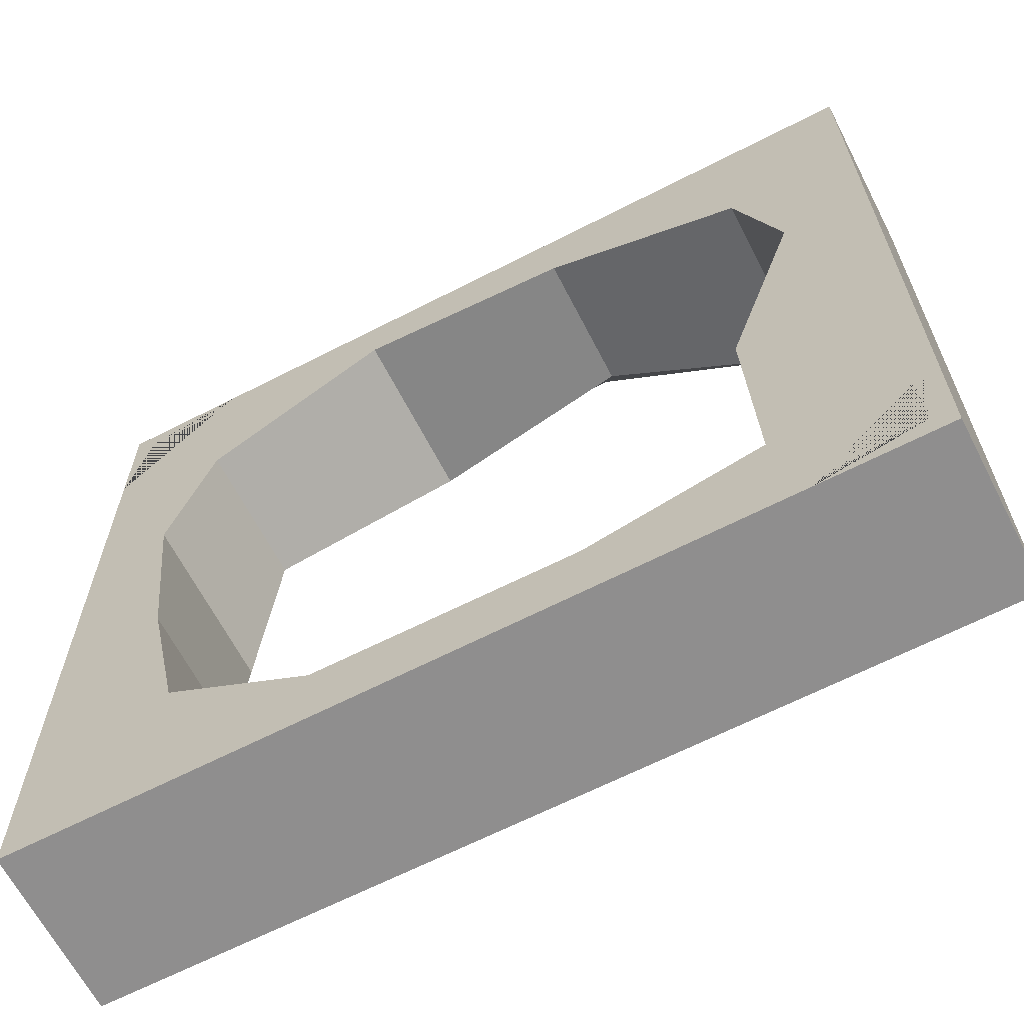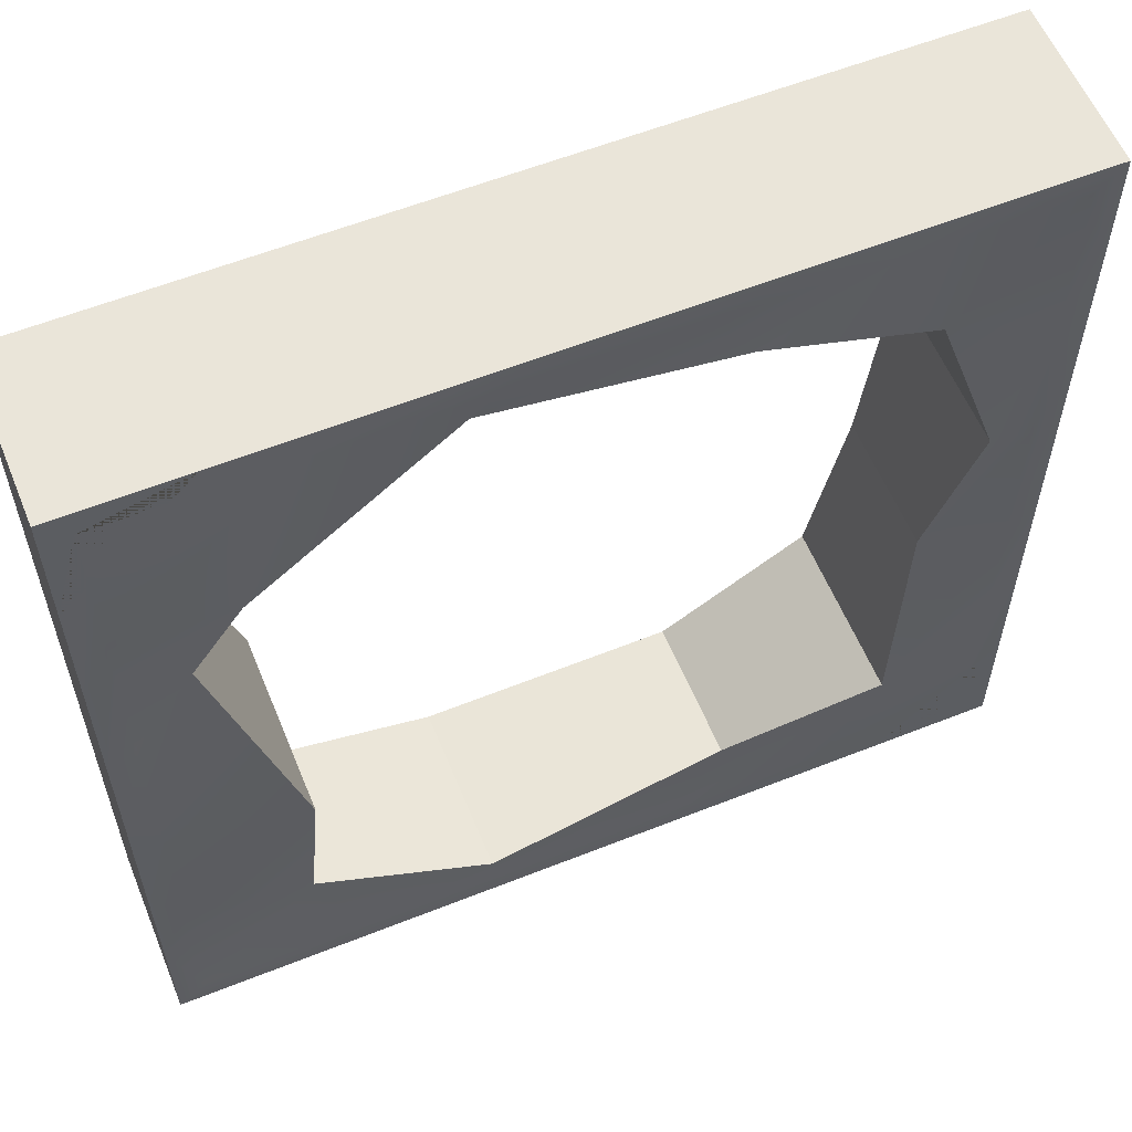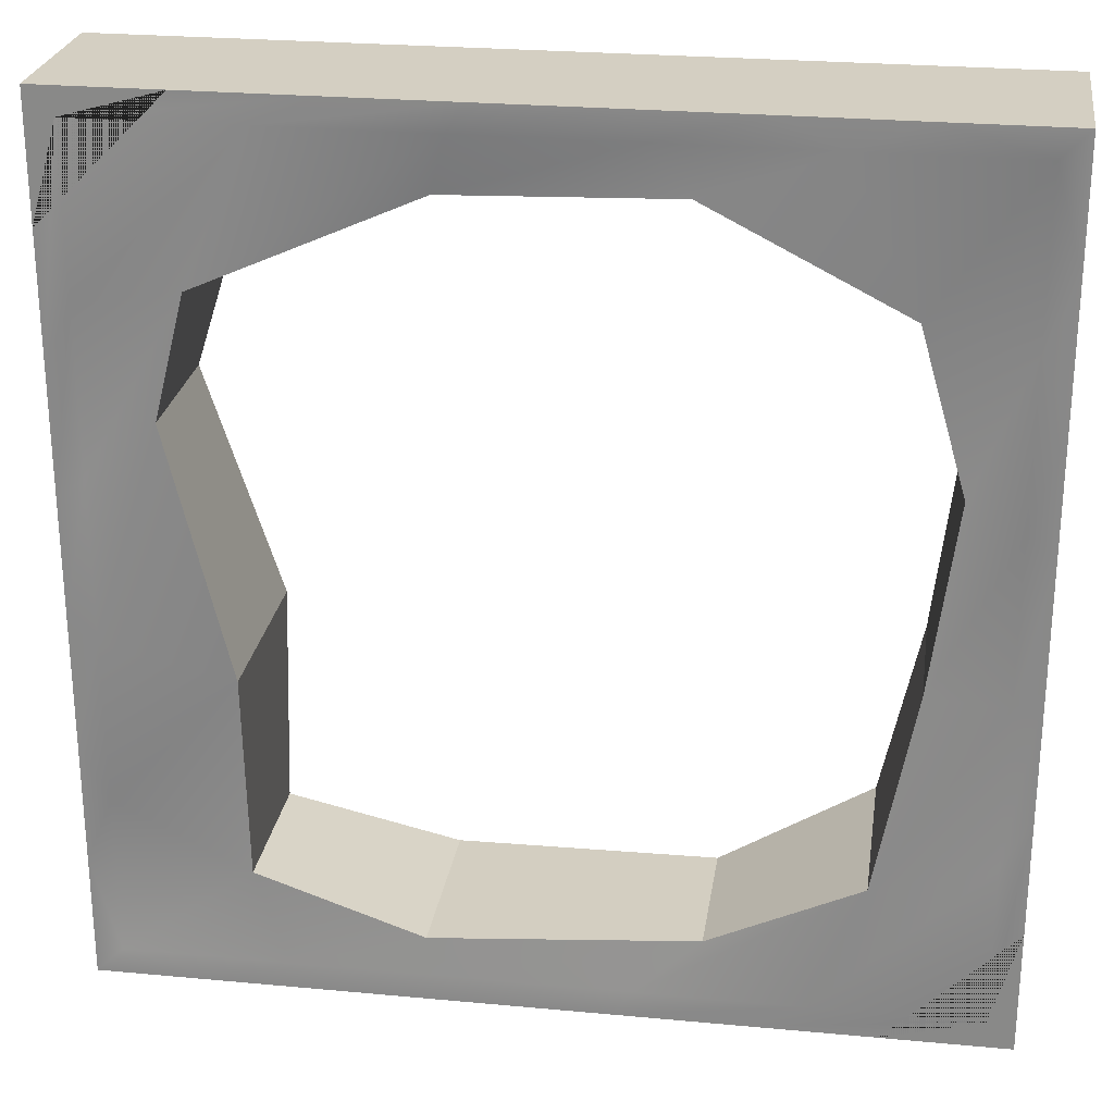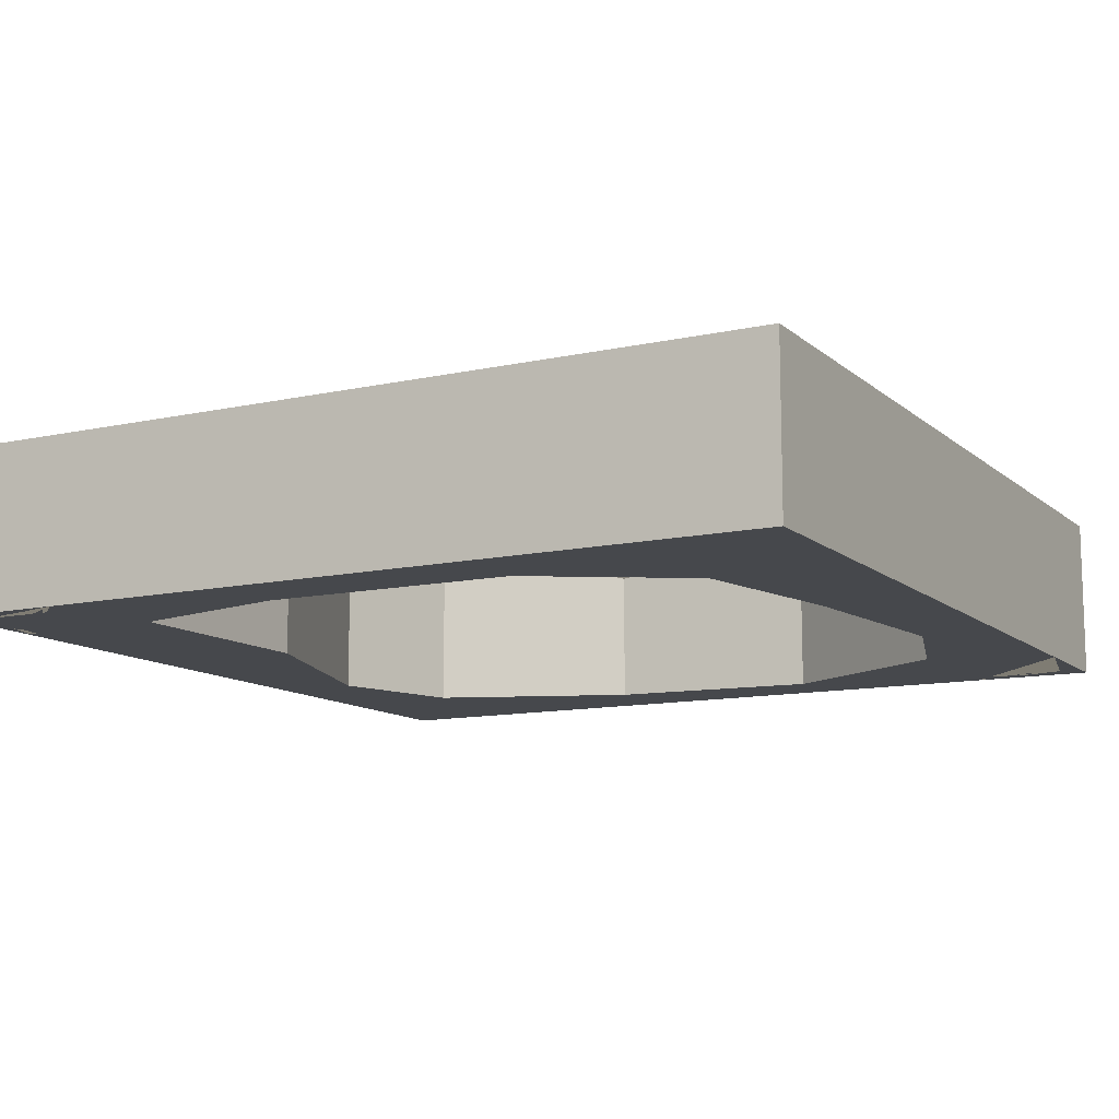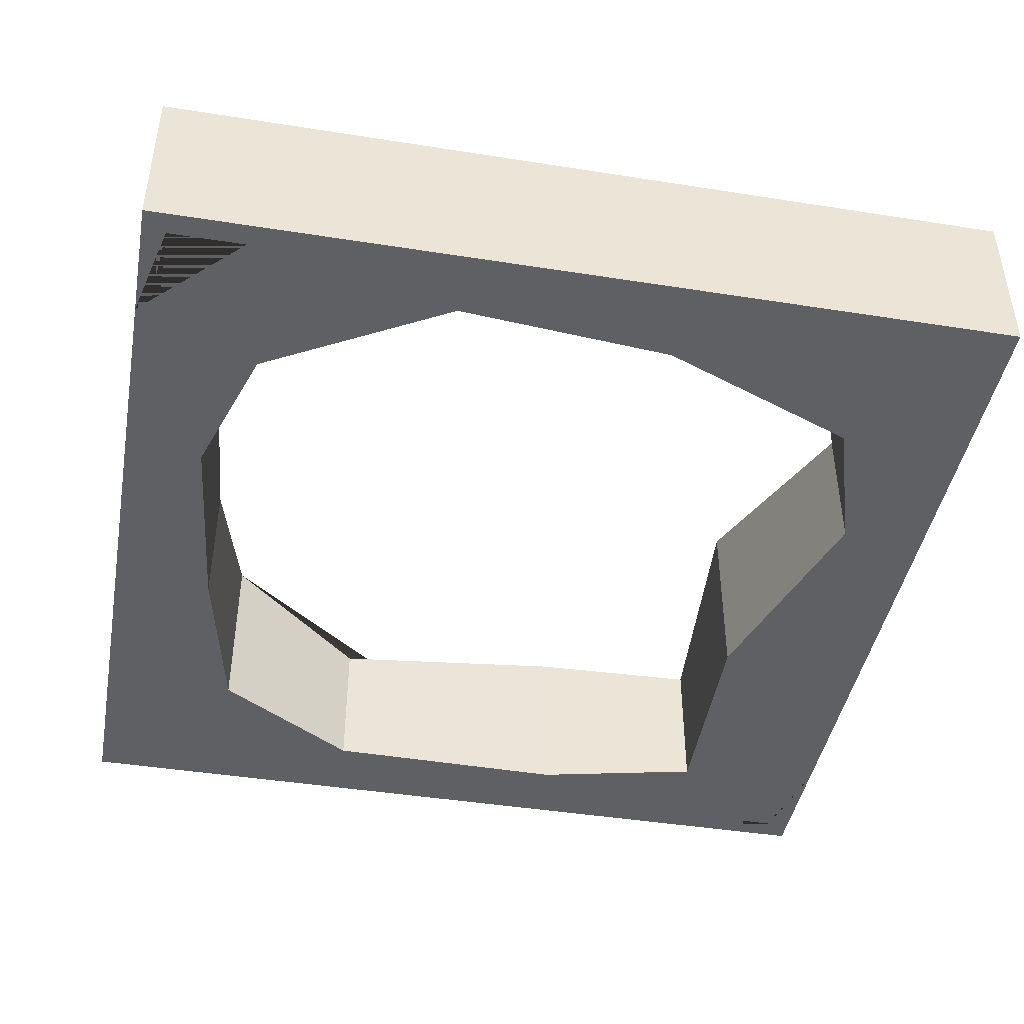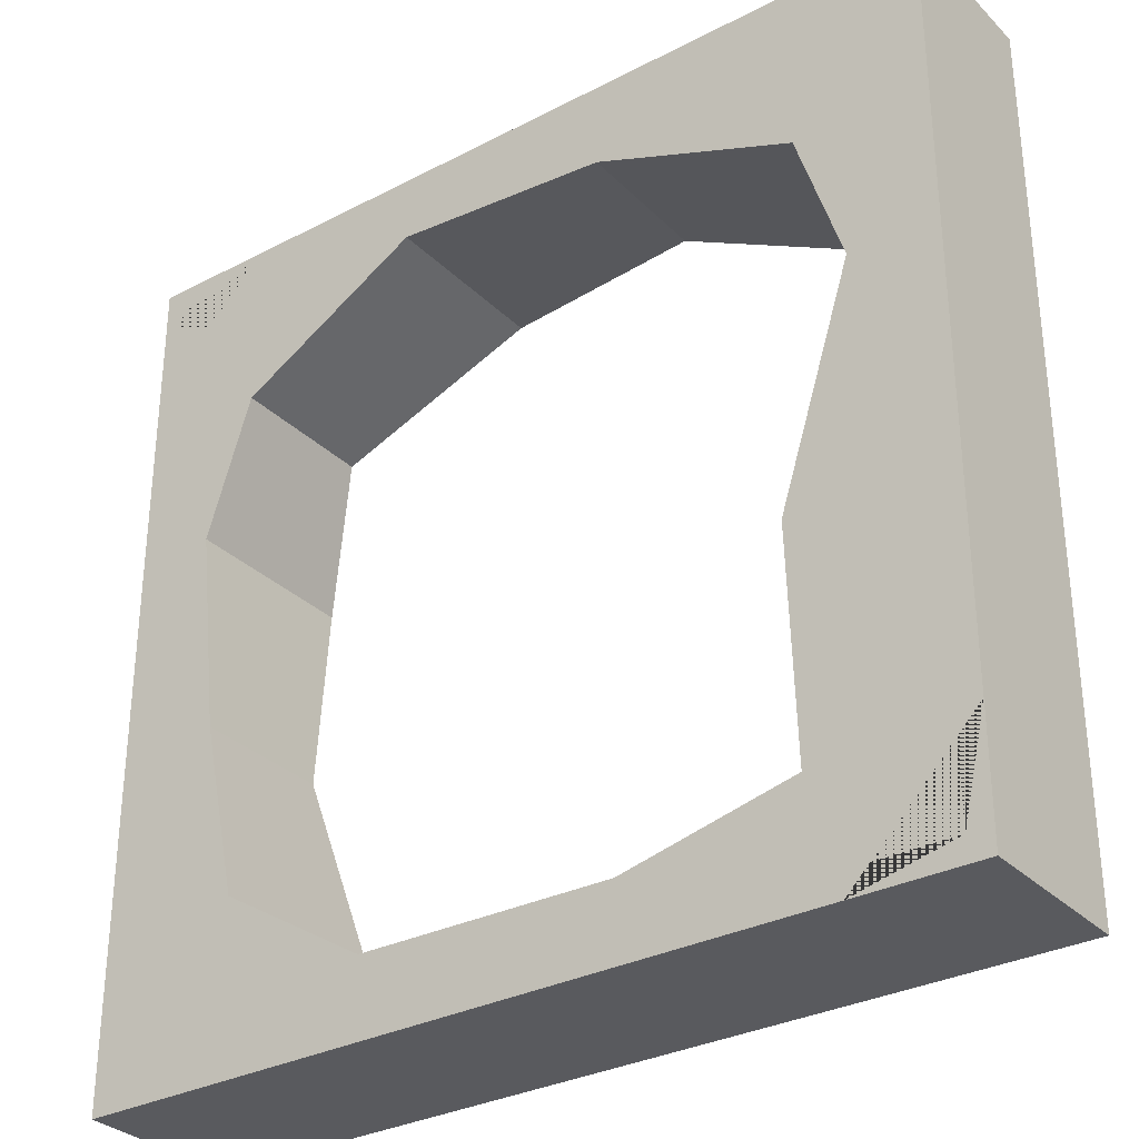
<metadata>
{"format":"obj","ext":"obj","renderer":"f3d","projection":"perspective","resolution":1024,"background":"white","views":[{"elev":-65.0,"azim":27.3,"up":"+Z"},{"elev":58.6,"azim":157.7,"up":"+Z"},{"elev":25.5,"azim":-171.5,"up":"+Z"},{"elev":-11.5,"azim":-151.7,"up":"+Y"},{"elev":-43.9,"azim":-10.5,"up":"+Y"},{"elev":-31.5,"azim":36.4,"up":"+Z"}]}
</metadata>
<code>
g default
v -9.057 -1.621 9.057
v -6.47 -1.621 9.057
v -3.882 -1.621 9.057
v -1.294 -1.621 9.057
v 1.294 -1.621 9.057
v 3.882 -1.621 9.057
v 6.47 -1.621 9.057
v 9.057 -1.621 9.057
v -9.057 1.858 9.057
v -6.47 1.858 9.057
v -3.882 1.858 9.057
v -1.294 1.858 9.057
v 1.294 1.858 9.057
v 3.882 1.858 9.057
v 6.47 1.858 9.057
v 9.057 1.858 9.057
v -9.057 1.858 6.47
v -8.493 1.858 8.493
v -5.096 1.858 8.493
v -1.699 1.858 8.493
v 1.699 1.858 8.493
v 5.096 1.858 8.493
v 8.493 1.858 8.493
v 9.057 1.858 6.47
v -9.057 1.858 3.882
v -8.493 1.858 5.096
v -6.45 1.47 5.406
v -2.549 2.099 7.628
v 2.057 1.315 7.24
v 6.309 2.249 5.571
v 8.493 1.858 5.096
v 9.057 1.858 3.882
v -9.057 1.858 1.294
v -8.493 1.858 1.699
v -7.396 2.144 2.432
v 7.239 1.329 2.665
v 8.493 1.858 1.699
v 9.057 1.858 1.294
v -9.057 1.858 -1.294
v -8.493 1.858 -1.699
v -6.897 1.303 -1.886
v 5.716 2.228 -2.074
v 8.493 1.858 -1.699
v 9.057 1.858 -1.294
v -9.057 1.858 -3.882
v -8.493 1.858 -5.096
v -6.112 2.193 -5.545
v -3.006 1.443 -7.469
v 2.304 2.018 -7.53
v 5.858 1.444 -6.727
v 8.493 1.858 -5.096
v 9.057 1.858 -3.882
v -9.057 1.858 -6.47
v -8.493 1.858 -8.493
v -5.096 1.858 -8.493
v -1.699 1.858 -8.493
v 1.699 1.858 -8.493
v 5.096 1.858 -8.493
v 8.493 1.858 -8.493
v 9.057 1.858 -6.47
v -9.057 1.858 -9.057
v -6.47 1.858 -9.057
v -3.882 1.858 -9.057
v -1.294 1.858 -9.057
v 1.294 1.858 -9.057
v 3.882 1.858 -9.057
v 6.47 1.858 -9.057
v 9.057 1.858 -9.057
v -9.057 -1.621 -9.057
v -6.47 -1.621 -9.057
v -3.882 -1.621 -9.057
v -1.294 -1.621 -9.057
v 1.294 -1.621 -9.057
v 3.882 -1.621 -9.057
v 6.47 -1.621 -9.057
v 9.057 -1.621 -9.057
v -9.057 -1.621 -6.47
v -8.568 -1.621 -8.568
v -5.141 -1.621 -8.568
v -1.714 -1.621 -8.568
v 1.714 -1.621 -8.568
v 5.141 -1.621 -8.568
v 8.568 -1.621 -8.568
v 9.057 -1.621 -6.47
v -9.057 -1.621 -3.882
v -8.568 -1.621 -5.141
v -6.112 -1.621 -5.545
v -3.006 -1.621 -7.469
v 2.304 -1.621 -7.53
v 5.858 -1.621 -6.727
v 8.568 -1.621 -5.141
v 9.057 -1.621 -3.882
v -9.057 -1.621 -1.294
v -8.568 -1.621 -1.714
v -6.897 -1.621 -1.886
v 5.716 -1.621 -2.074
v 8.568 -1.621 -1.714
v 9.057 -1.621 -1.294
v -9.057 -1.621 1.294
v -8.568 -1.621 1.714
v -7.396 -1.621 2.432
v 7.239 -1.621 2.665
v 8.568 -1.621 1.714
v 9.057 -1.621 1.294
v -9.057 -1.621 3.882
v -8.568 -1.621 5.141
v -6.45 -1.621 5.406
v -2.549 -1.621 7.628
v 2.057 -1.621 7.24
v 6.309 -1.621 5.571
v 8.568 -1.621 5.141
v 9.057 -1.621 3.882
v -9.057 -1.621 6.47
v -8.568 -1.621 8.568
v -5.141 -1.621 8.568
v -1.714 -1.621 8.568
v 1.714 -1.621 8.568
v 5.141 -1.621 8.568
v 8.568 -1.621 8.568
v 9.057 -1.621 6.47
g Esc_mid:pCube2
f 1 2 10 9
f 2 3 11 10
f 3 4 12 11
f 4 5 13 12
f 5 6 14 13
f 6 7 15 14
f 7 8 16 15
f 9 10 18 17
f 10 11 19 18
f 11 12 20 19
f 12 13 21 20
f 13 14 22 21
f 14 15 23 22
f 15 16 24 23
f 17 18 26 25
f 18 19 27 26
f 19 20 28 27
f 20 21 29 28
f 21 22 30 29
f 22 23 31 30
f 23 24 32 31
f 25 26 34 33
f 26 27 35 34
f 30 31 37 36
f 31 32 38 37
f 33 34 40 39
f 34 35 41 40
f 36 37 43 42
f 37 38 44 43
f 39 40 46 45
f 40 41 47 46
f 42 43 51 50
f 43 44 52 51
f 45 46 54 53
f 46 47 55 54
f 47 48 56 55
f 48 49 57 56
f 49 50 58 57
f 50 51 59 58
f 51 52 60 59
f 53 54 62 61
f 54 55 63 62
f 55 56 64 63
f 56 57 65 64
f 57 58 66 65
f 58 59 67 66
f 59 60 68 67
f 61 62 70 69
f 62 63 71 70
f 63 64 72 71
f 64 65 73 72
f 65 66 74 73
f 66 67 75 74
f 67 68 76 75
f 69 70 78 77
f 70 71 79 78
f 71 72 80 79
f 72 73 81 80
f 73 74 82 81
f 74 75 83 82
f 75 76 84 83
f 77 78 86 85
f 78 79 87 86
f 79 80 88 87
f 80 81 89 88
f 81 82 90 89
f 82 83 91 90
f 83 84 92 91
f 85 86 94 93
f 86 87 95 94
f 90 91 97 96
f 91 92 98 97
f 93 94 100 99
f 94 95 101 100
f 96 97 103 102
f 97 98 104 103
f 99 100 106 105
f 100 101 107 106
f 102 103 111 110
f 103 104 112 111
f 105 106 114 113
f 106 107 115 114
f 107 108 116 115
f 108 109 117 116
f 109 110 118 117
f 110 111 119 118
f 111 112 120 119
f 113 114 2 1
f 114 115 3 2
f 115 116 4 3
f 116 117 5 4
f 117 118 6 5
f 118 119 7 6
f 119 120 8 7
f 84 76 68 60
f 92 84 60 52
f 98 92 52 44
f 104 98 44 38
f 112 104 38 32
f 120 112 32 24
f 8 120 24 16
f 69 77 53 61
f 77 85 45 53
f 85 93 39 45
f 93 99 33 39
f 99 105 25 33
f 105 113 17 25
f 113 1 9 17
f 42 50 90 96
f 36 42 96 102
f 30 36 102 110
f 29 30 110 109
f 28 29 109 108
f 27 28 108 107
f 35 27 107 101
f 41 35 101 95
f 47 41 95 87
f 48 47 87 88
f 49 48 88 89
f 50 49 89 90

</code>
